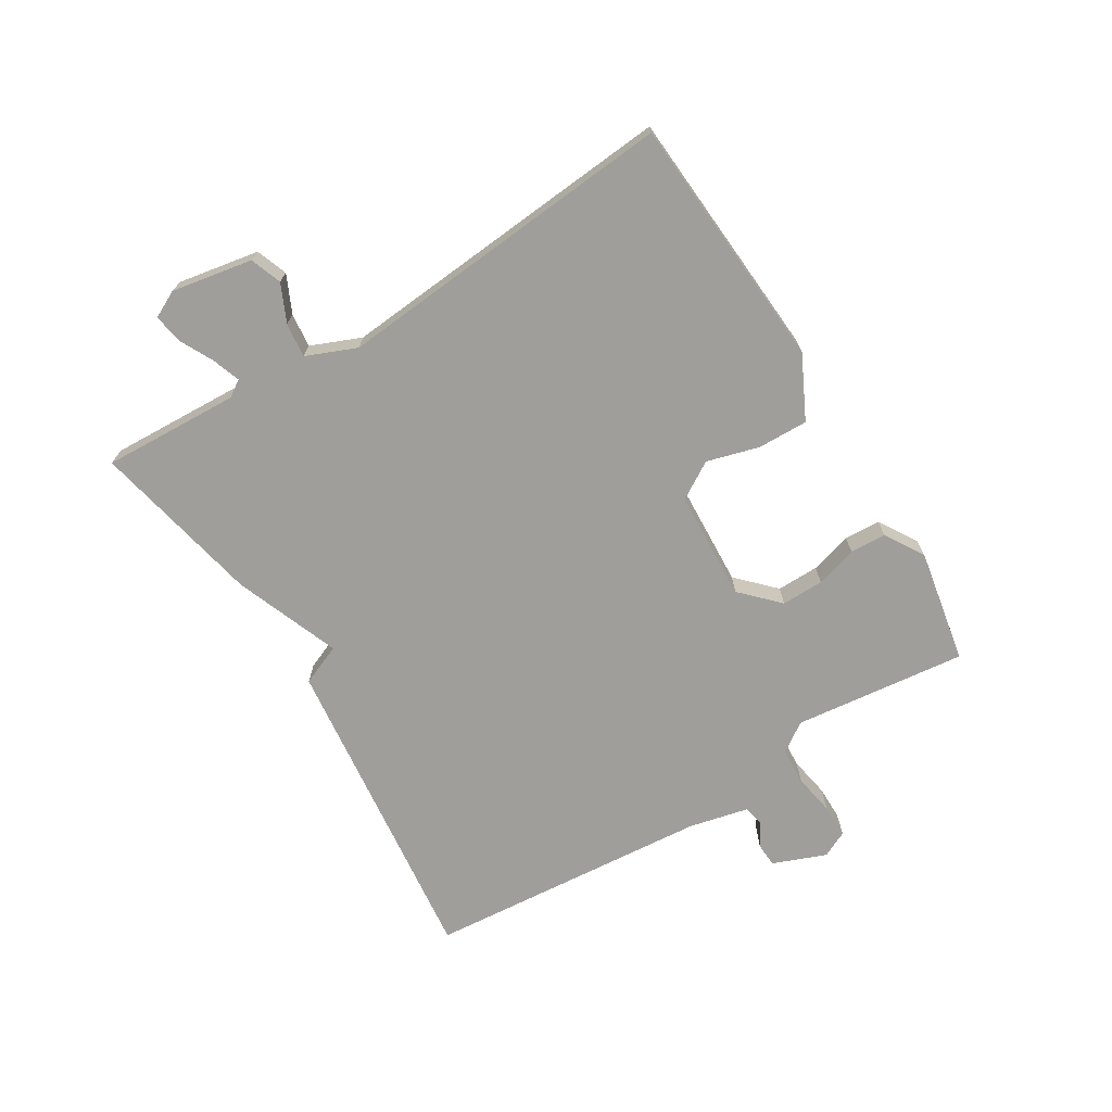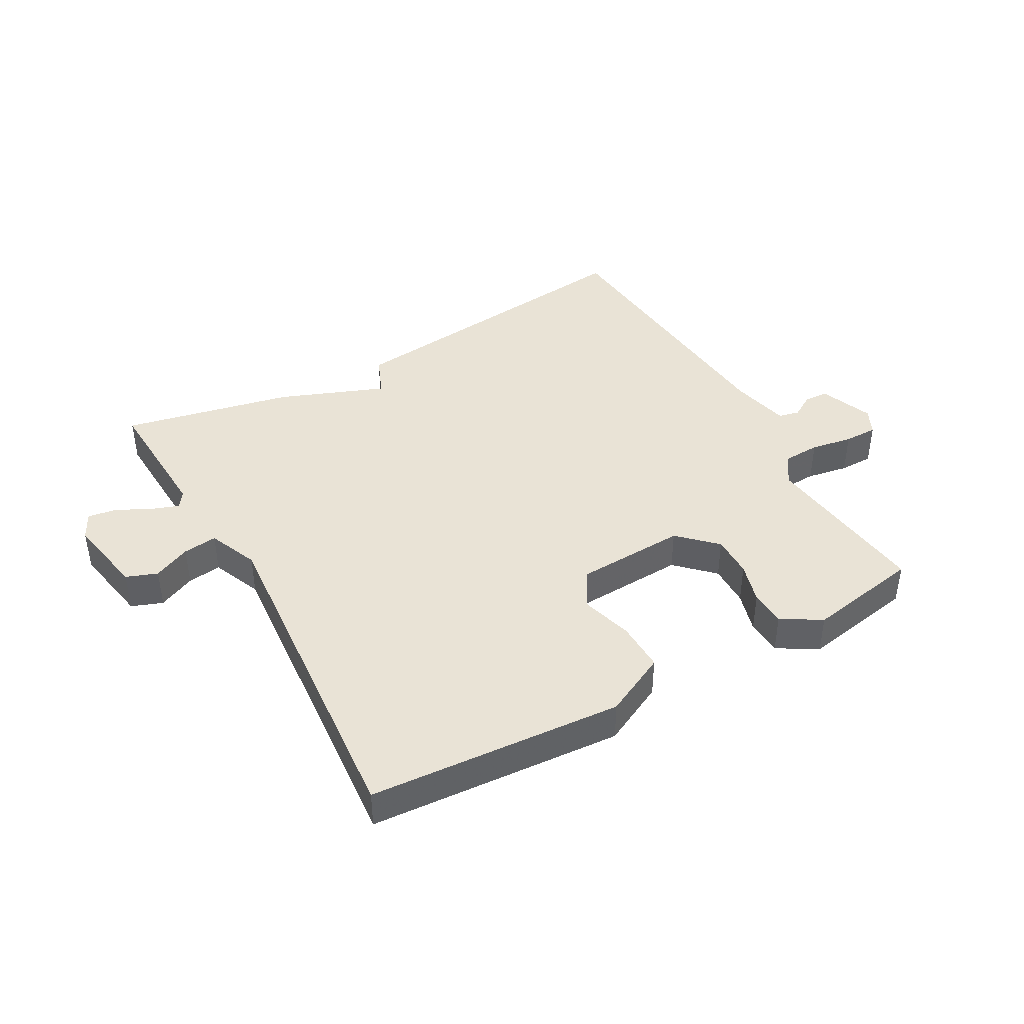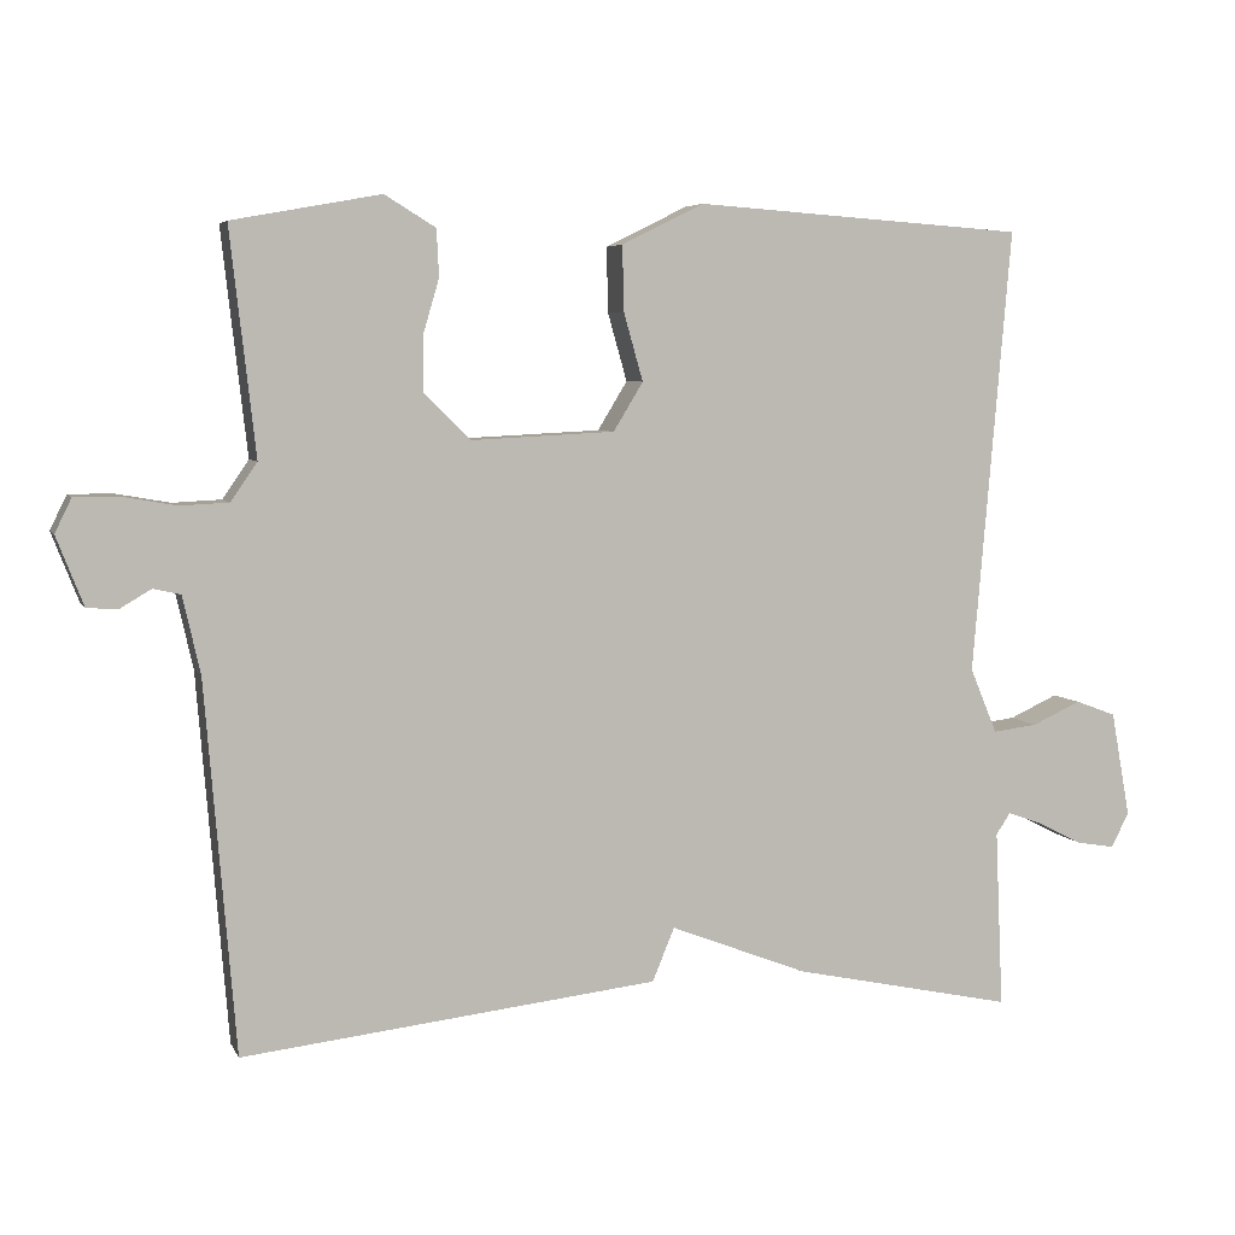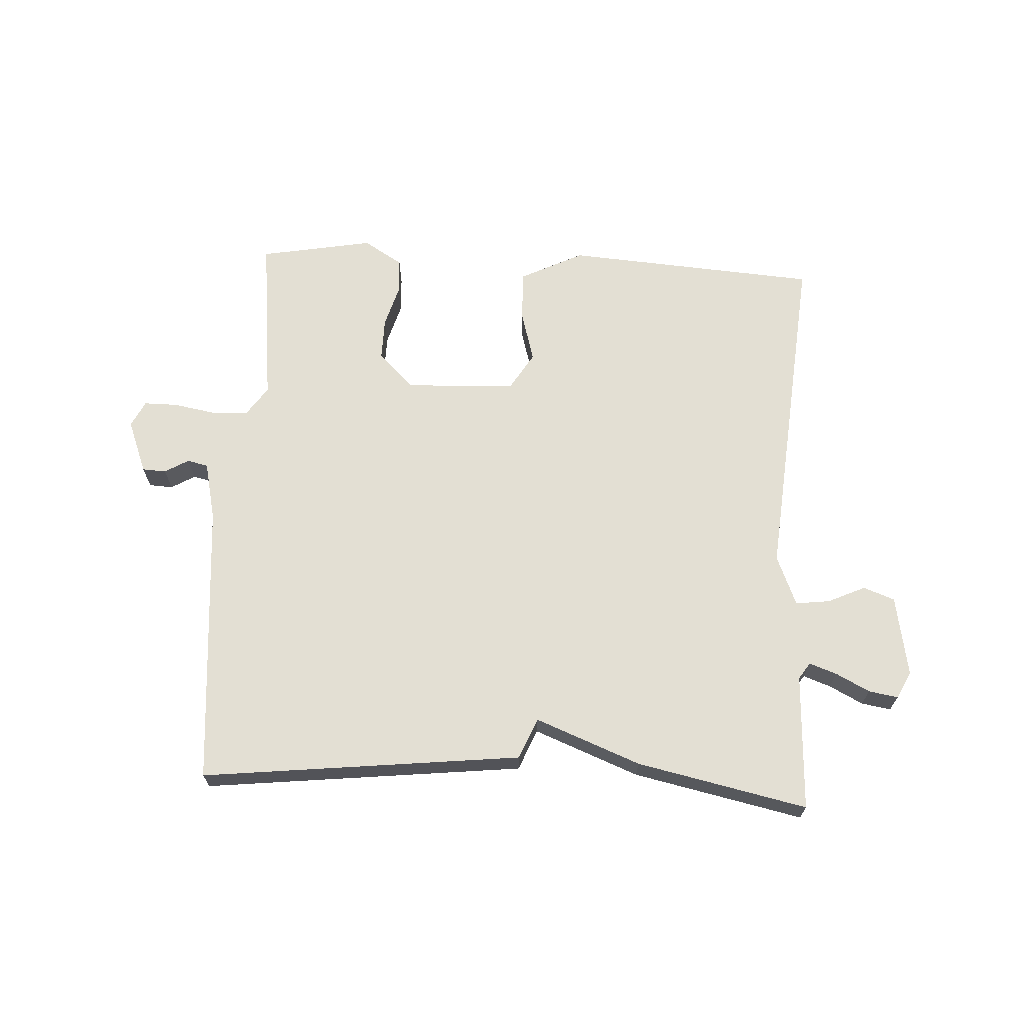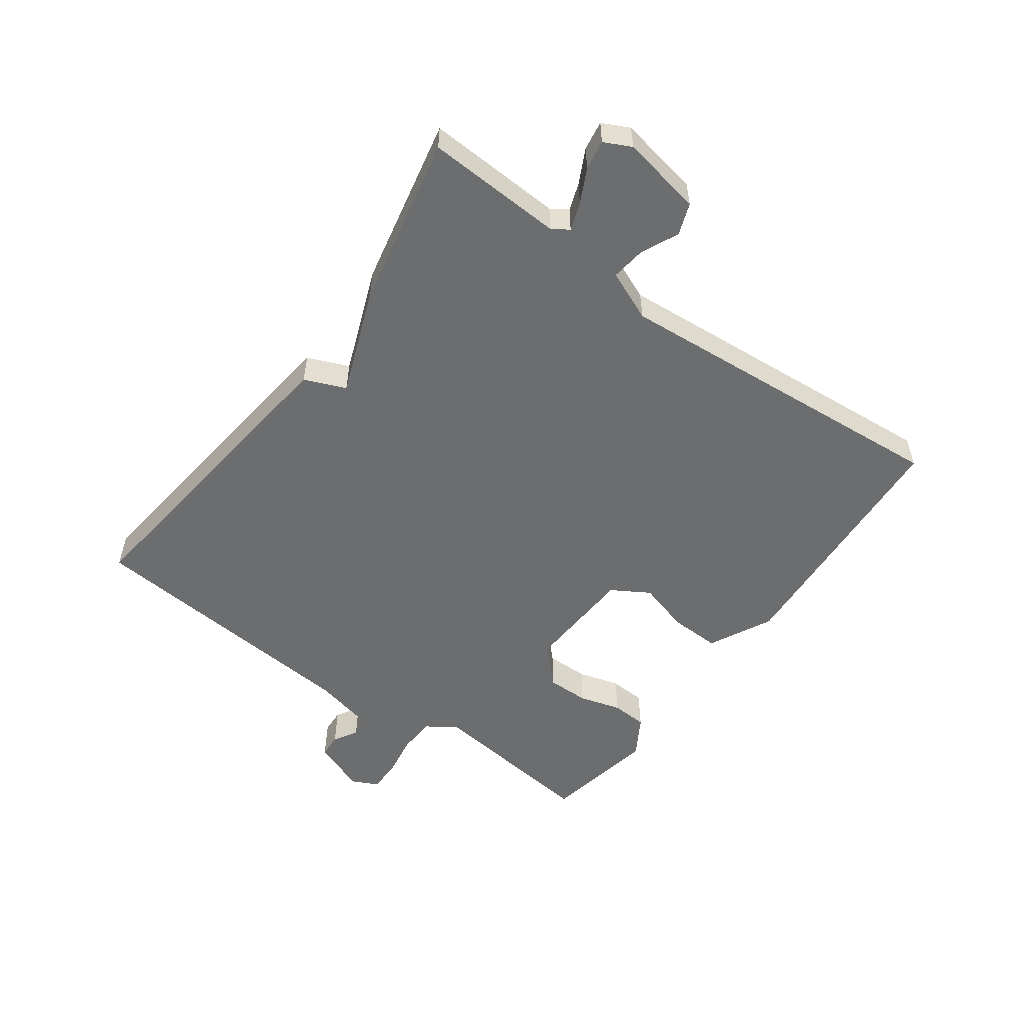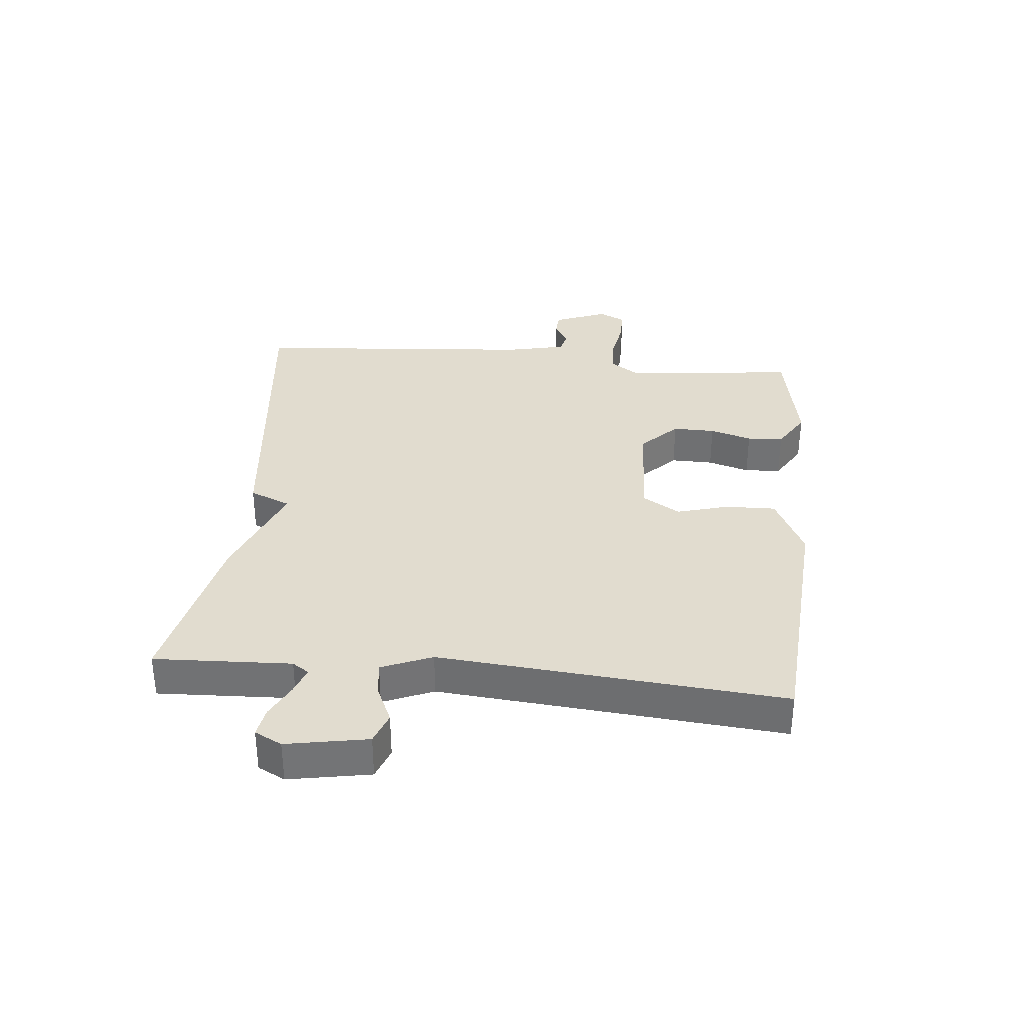
<metadata>
{"format":"obj","ext":"obj","renderer":"f3d","projection":"perspective","resolution":1024,"background":"white","views":[{"elev":-70.8,"azim":-58.6,"up":"+Y"},{"elev":42.1,"azim":-29.3,"up":"+Y"},{"elev":5.5,"azim":163.7,"up":"+Z"},{"elev":67.1,"azim":-176.9,"up":"+Y"},{"elev":-53.9,"azim":-126.2,"up":"+Y"},{"elev":34.2,"azim":-84.4,"up":"+Y"}]}
</metadata>
<code>
v 0.5 0.07 0.5
v 0.468 0.07 0.218
v 0.501 0.07 0.17
v 0.562 0.07 0.167
v 0.63 0.07 0.179
v 0.685 0.07 0.179
v 0.706 0.07 0.136
v 0.672 0.07 0.049
v 0.633 0.07 0.047
v 0.594 0.07 0.07
v 0.56 0.07 0.062
v 0.538 0.07 -0.035
v 0.5 0.07 -0.5
v -0.022 0.07 -0.441
v -0.05 0.07 -0.374
v -0.222 0.07 -0.441
v -0.5 0.07 -0.5
v -0.49 0.07 -0.277
v -0.508 0.07 -0.25
v -0.553 0.07 -0.266
v -0.608 0.07 -0.294
v -0.656 0.07 -0.302
v -0.678 0.07 -0.258
v -0.654 0.07 -0.126
v -0.603 0.07 -0.107
v -0.542 0.07 -0.135
v -0.486 0.07 -0.142
v -0.452 0.07 -0.06
v -0.5 0.07 0.5
v -0.085 0.07 0.529
v 0.018 0.07 0.478
v 0.016 0.07 0.396
v -0.008 0.07 0.311
v 0.029 0.07 0.25
v 0.209 0.07 0.241
v 0.268 0.07 0.299
v 0.267 0.07 0.368
v 0.247 0.07 0.436
v 0.25 0.07 0.495
v 0.314 0.07 0.534
v 0.5 0 0.5
v 0.468 0 0.218
v 0.501 0 0.17
v 0.562 0 0.167
v 0.63 0 0.179
v 0.685 0 0.179
v 0.706 0 0.136
v 0.672 0 0.049
v 0.633 0 0.047
v 0.594 0 0.07
v 0.56 0 0.062
v 0.538 0 -0.035
v 0.5 0 -0.5
v -0.022 0 -0.441
v -0.05 0 -0.374
v -0.222 0 -0.441
v -0.5 0 -0.5
v -0.49 0 -0.277
v -0.508 0 -0.25
v -0.553 0 -0.266
v -0.608 0 -0.294
v -0.656 0 -0.302
v -0.678 0 -0.258
v -0.654 0 -0.126
v -0.603 0 -0.107
v -0.542 0 -0.135
v -0.486 0 -0.142
v -0.452 0 -0.06
v -0.5 0 0.5
v -0.085 0 0.529
v 0.018 0 0.478
v 0.016 0 0.396
v -0.008 0 0.311
v 0.029 0 0.25
v 0.209 0 0.241
v 0.268 0 0.299
v 0.267 0 0.368
v 0.247 0 0.436
v 0.25 0 0.495
v 0.314 0 0.534
f 40 1 2
f 39 40 2
f 38 39 2
f 37 38 2
f 36 37 2 3
f 35 36 3
f 34 35 3
f 31 32 33
f 30 31 33
f 29 30 33
f 28 29 33
f 27 28 33 34
f 24 25 26
f 23 24 26
f 22 23 26
f 21 22 26
f 20 21 26
f 19 20 26 27
f 27 34 3
f 19 27 3
f 18 19 3
f 18 3 4
f 17 18 4
f 16 17 4
f 15 16 4
f 12 13 14 15
f 8 9 10
f 7 8 10
f 6 7 10
f 5 6 10
f 4 5 10
f 4 10 11
f 4 11 12 15
f 42 41 80
f 42 80 79
f 42 79 78
f 42 78 77
f 43 42 77 76
f 43 76 75
f 43 75 74
f 73 72 71
f 73 71 70
f 73 70 69
f 73 69 68
f 74 73 68 67
f 66 65 64
f 66 64 63
f 66 63 62
f 66 62 61
f 66 61 60
f 67 66 60 59
f 43 74 67
f 43 67 59
f 43 59 58
f 44 43 58
f 44 58 57
f 44 57 56
f 44 56 55
f 55 54 53 52
f 50 49 48
f 50 48 47
f 50 47 46
f 50 46 45
f 50 45 44
f 51 50 44
f 55 52 51 44
f 1 41 42 2
f 2 42 43 3
f 3 43 44 4
f 4 44 45 5
f 5 45 46 6
f 6 46 47 7
f 7 47 48 8
f 8 48 49 9
f 9 49 50 10
f 10 50 51 11
f 11 51 52 12
f 12 52 53 13
f 13 53 54 14
f 14 54 55 15
f 15 55 56 16
f 16 56 57 17
f 17 57 58 18
f 18 58 59 19
f 19 59 60 20
f 20 60 61 21
f 21 61 62 22
f 22 62 63 23
f 23 63 64 24
f 24 64 65 25
f 25 65 66 26
f 26 66 67 27
f 27 67 68 28
f 28 68 69 29
f 29 69 70 30
f 30 70 71 31
f 31 71 72 32
f 32 72 73 33
f 33 73 74 34
f 34 74 75 35
f 35 75 76 36
f 36 76 77 37
f 37 77 78 38
f 38 78 79 39
f 39 79 80 40
f 40 80 41 1

</code>
